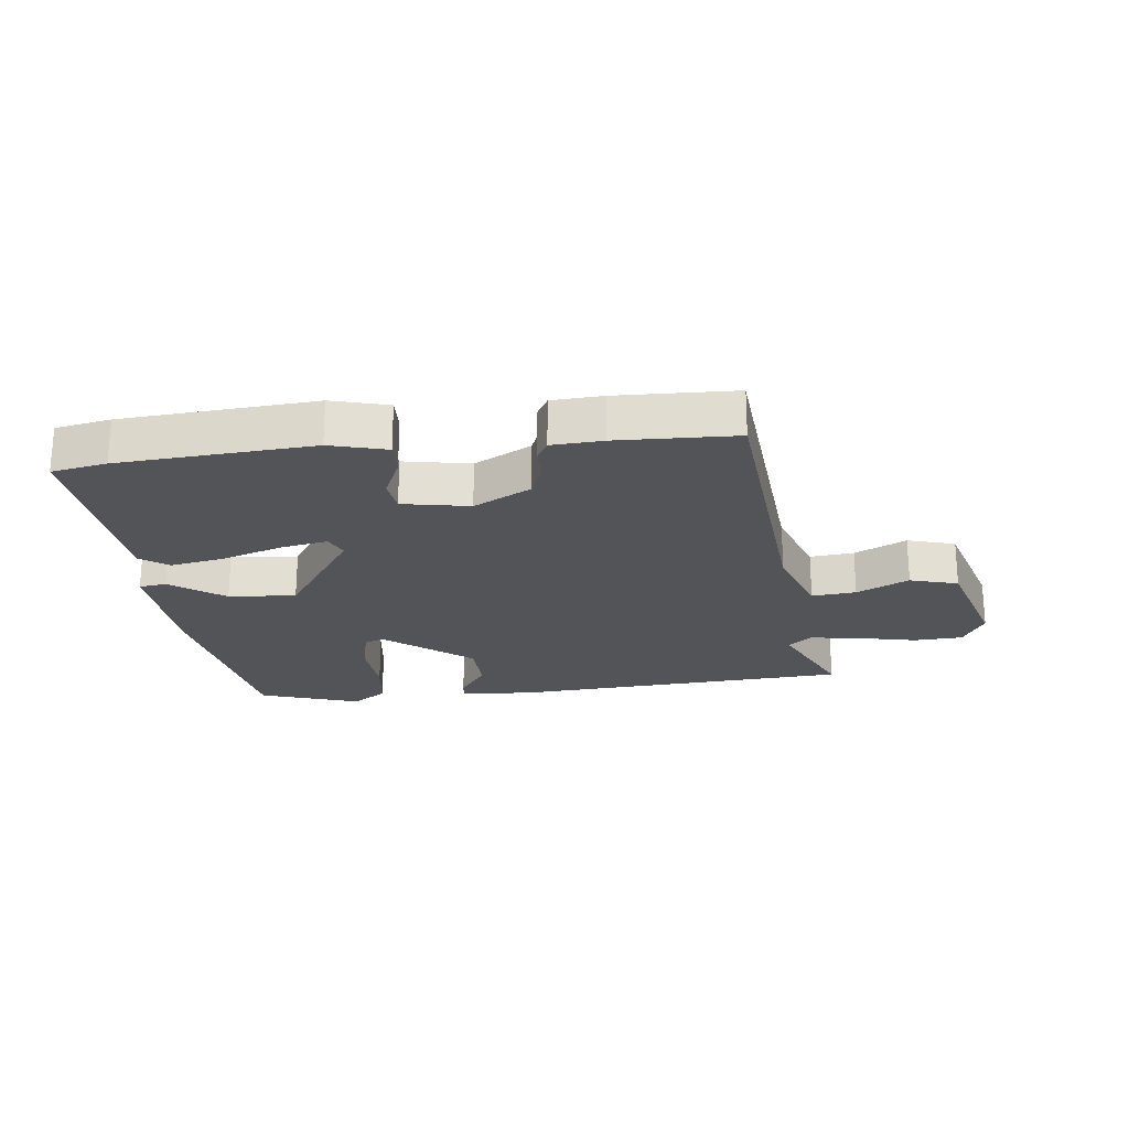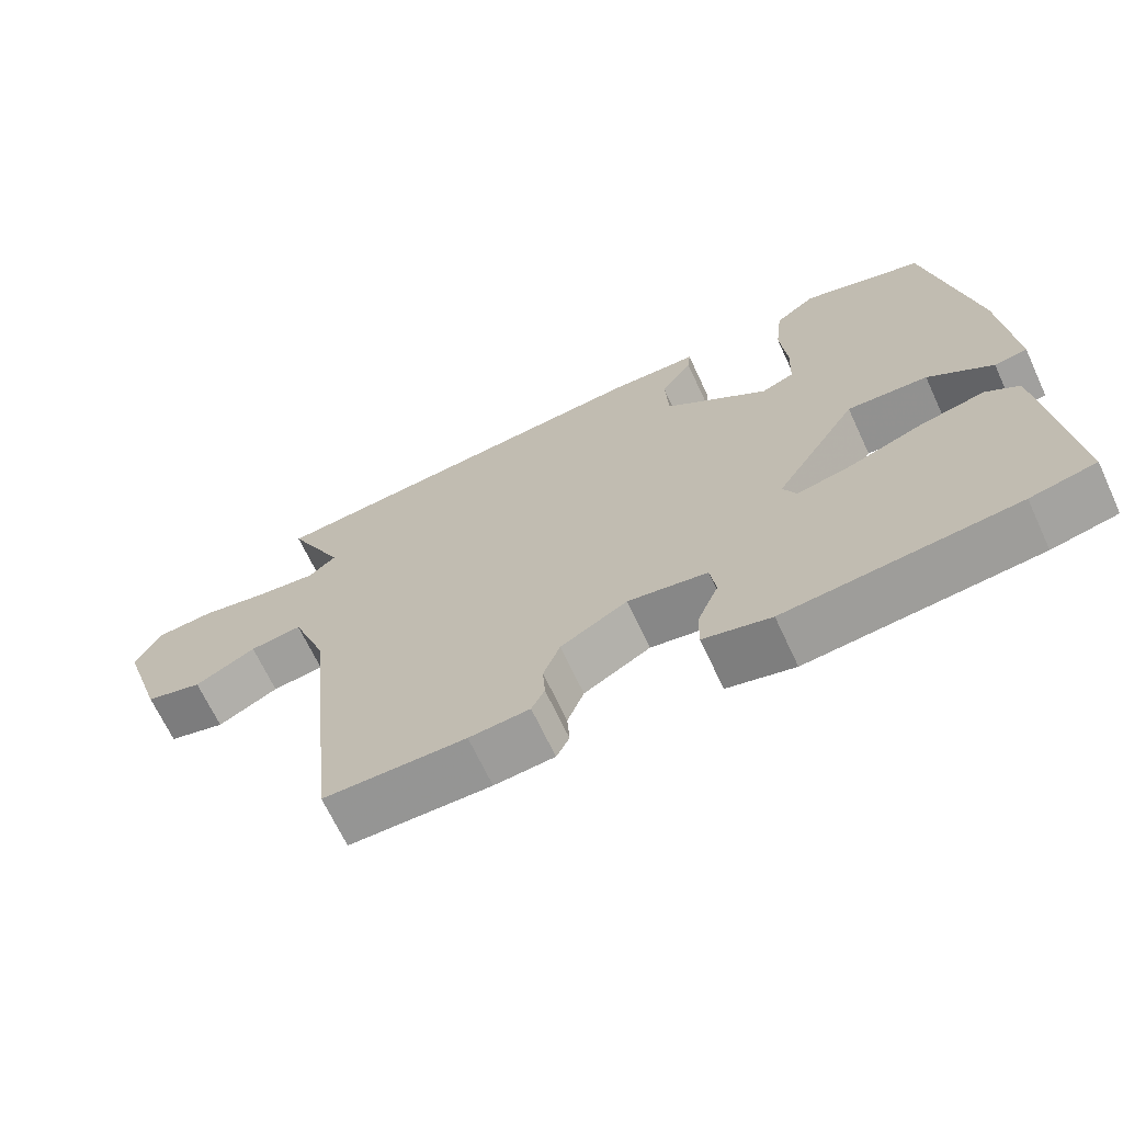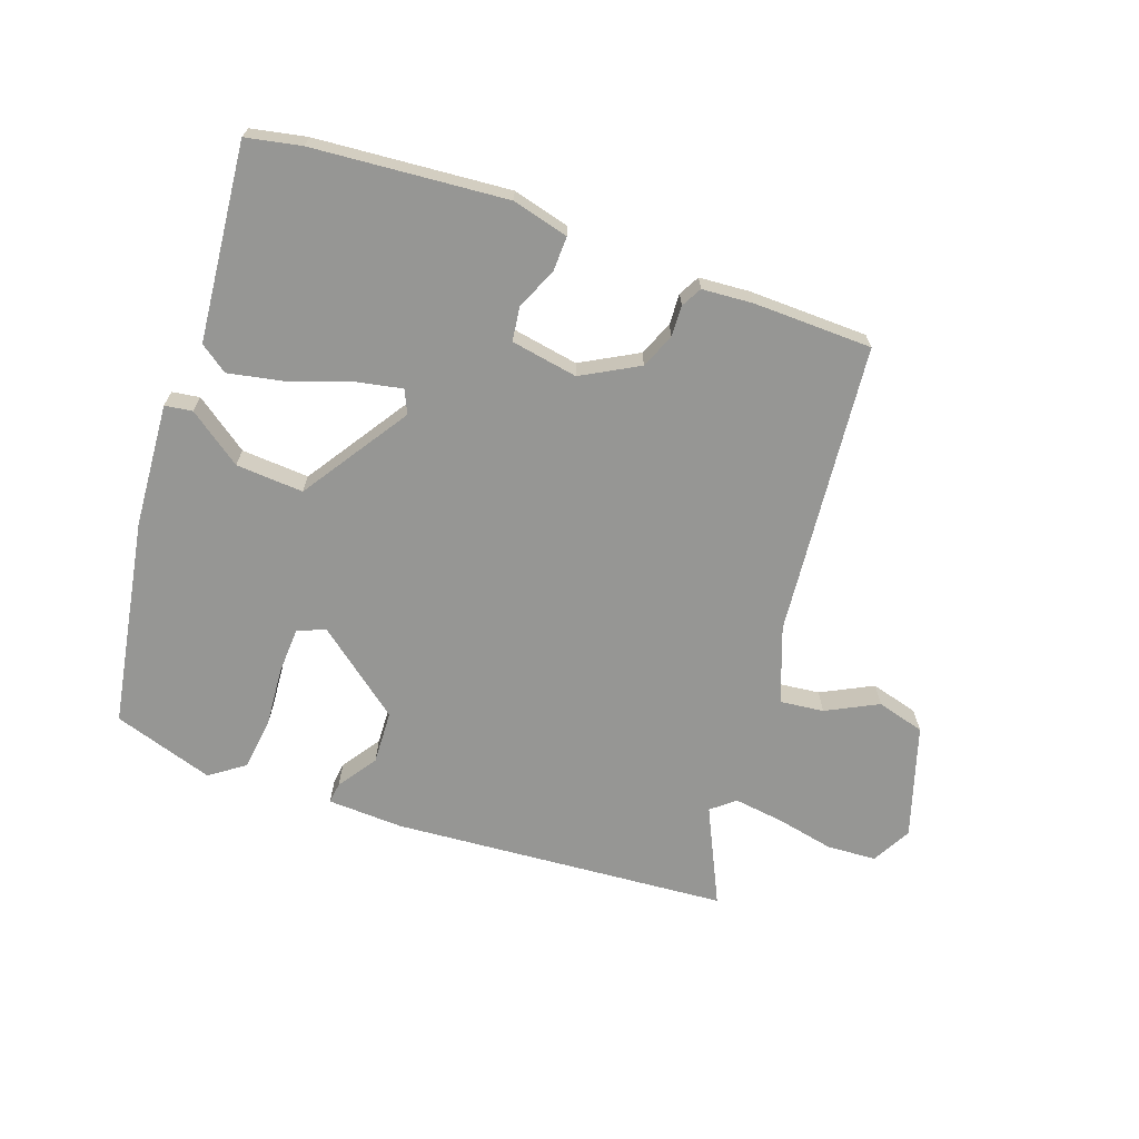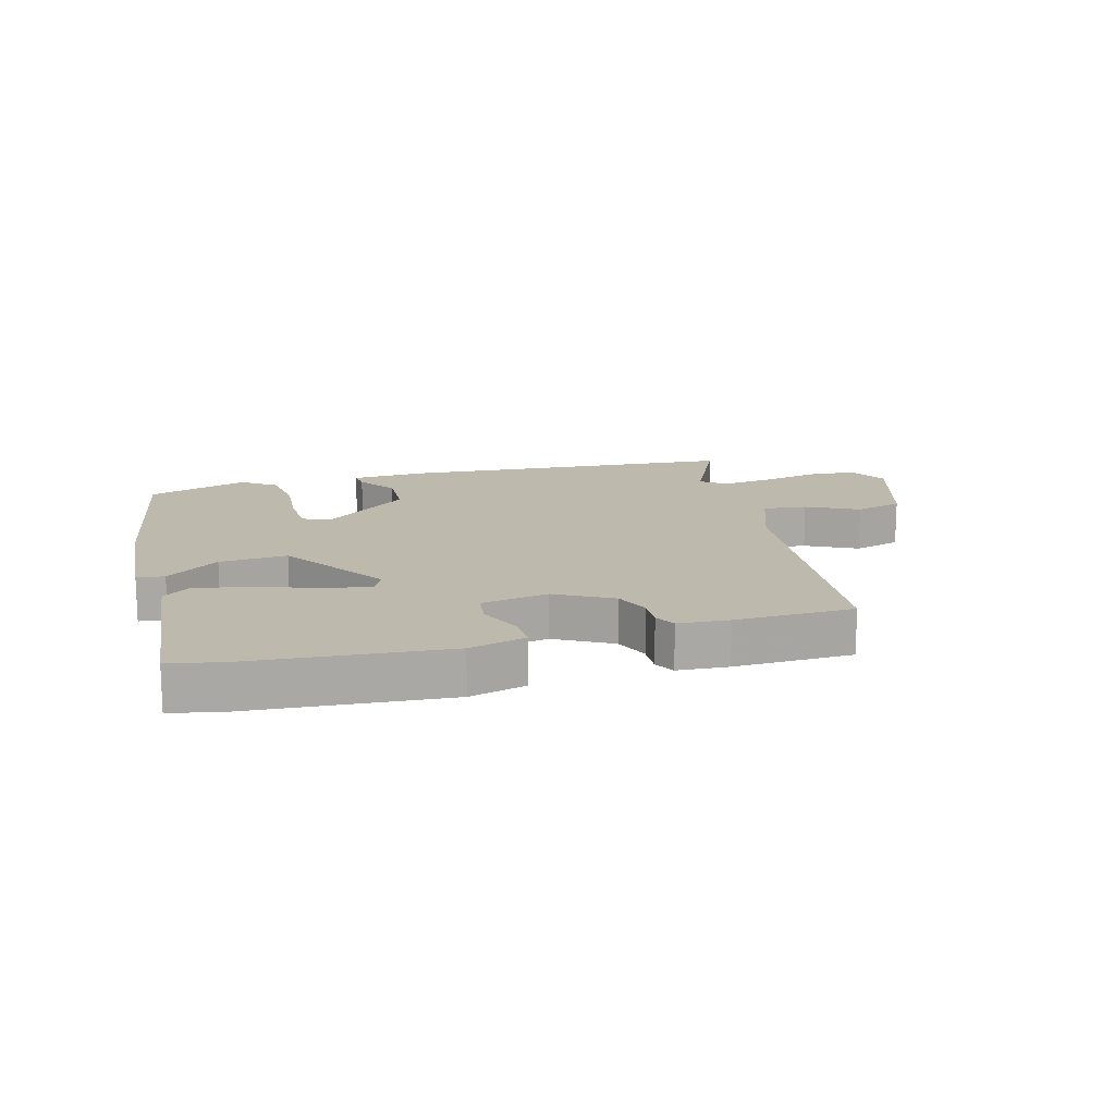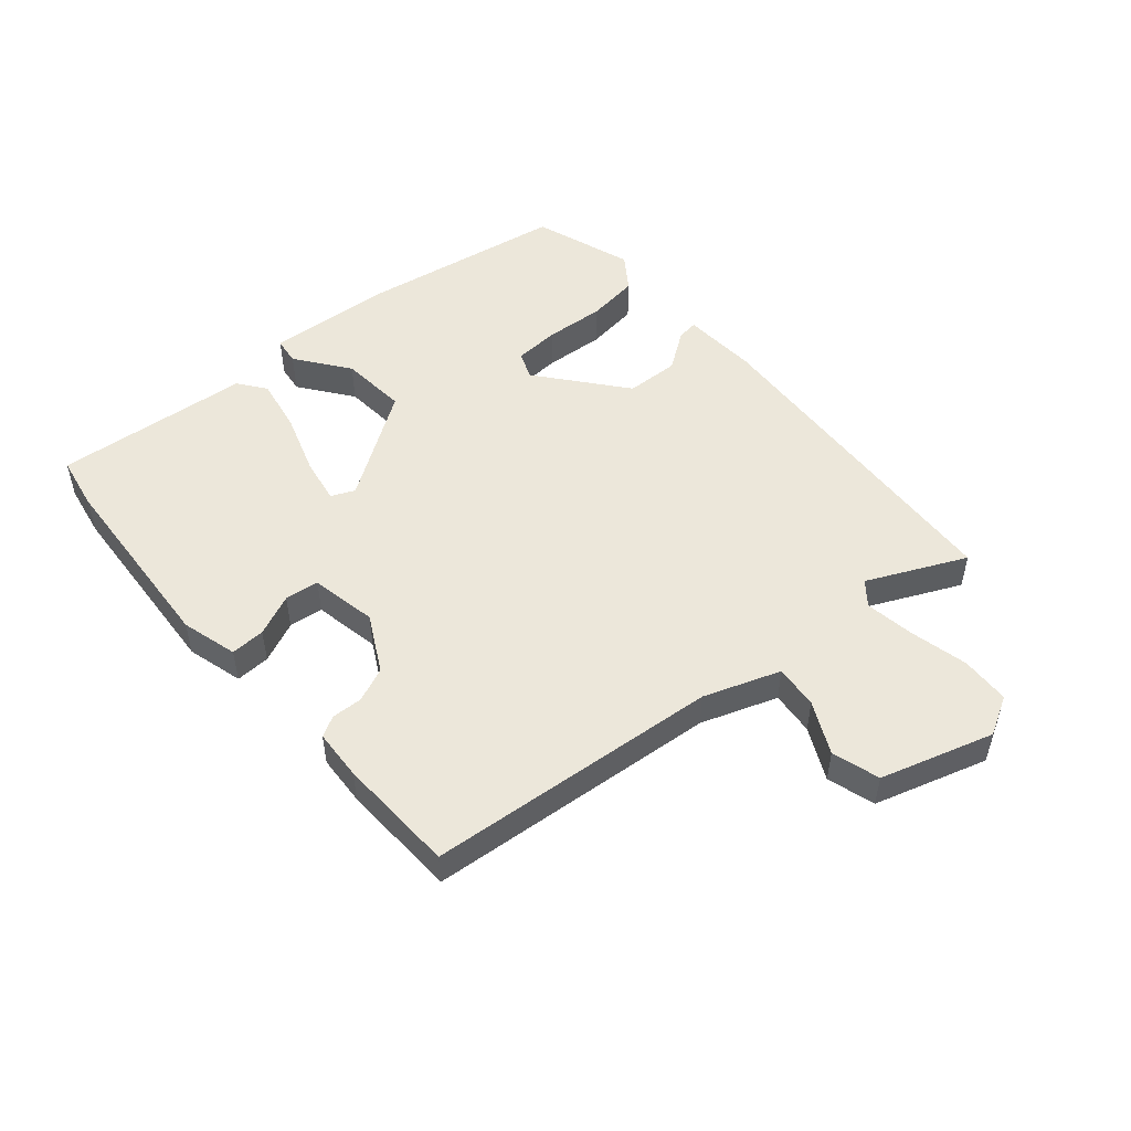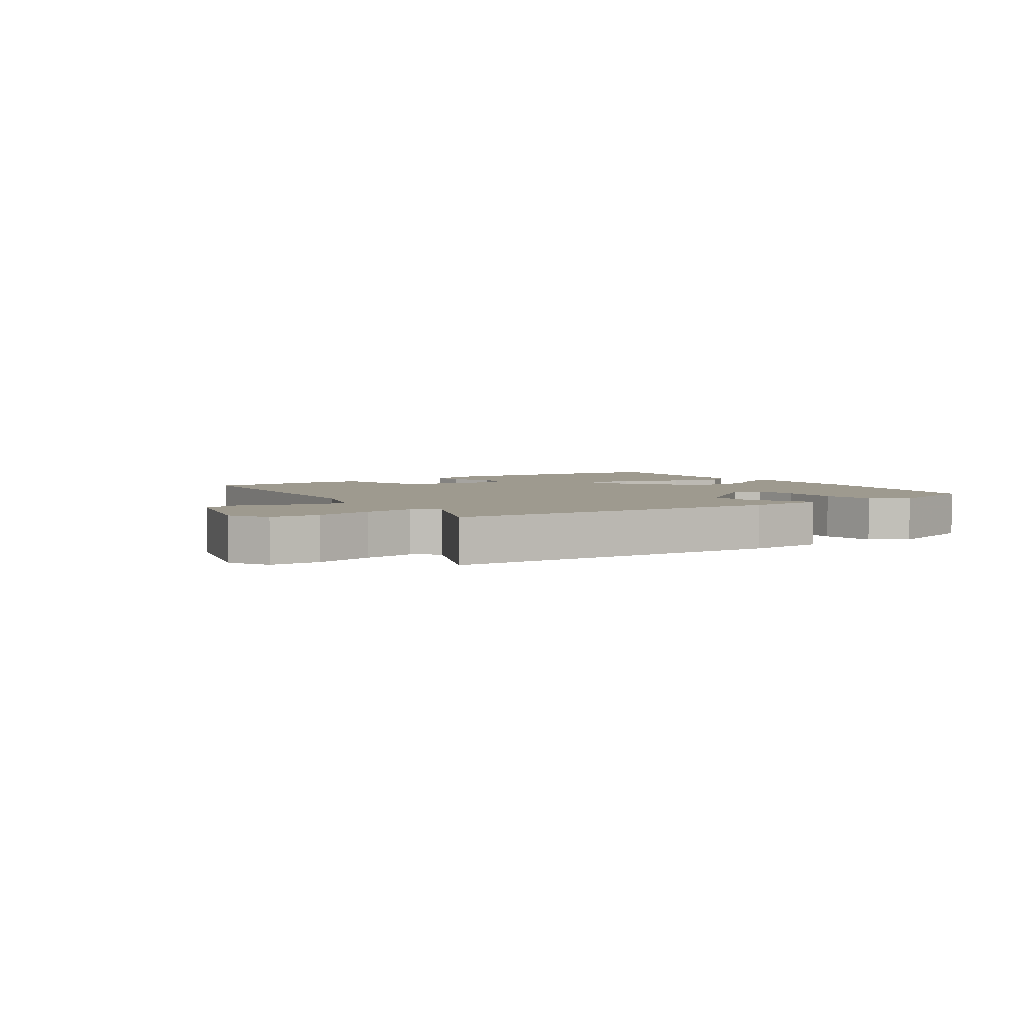
<metadata>
{"format":"obj","ext":"obj","renderer":"f3d","projection":"perspective","resolution":1024,"background":"white","views":[{"elev":-22.8,"azim":-174.7,"up":"+Y"},{"elev":-67.7,"azim":25.0,"up":"+Z"},{"elev":-67.7,"azim":159.8,"up":"+Y"},{"elev":15.2,"azim":163.7,"up":"+Y"},{"elev":50.7,"azim":-132.0,"up":"+Y"},{"elev":3.8,"azim":-36.2,"up":"+Y"}]}
</metadata>
<code>
v 0.573 0.07 -0.485
v 0.483 0.07 -0.504
v 0.166 0.07 -0.534
v 0.073 0.07 -0.511
v 0.074 0.07 -0.454
v 0.103 0.07 -0.385
v 0.095 0.07 -0.329
v -0.015 0.07 -0.311
v -0.107 0.07 -0.363
v -0.13 0.07 -0.42
v -0.127 0.07 -0.471
v -0.145 0.07 -0.505
v -0.228 0.07 -0.512
v -0.423 0.07 -0.51
v -0.474 0.07 -0.03
v -0.521 0.07 0.094
v -0.593 0.07 0.085
v -0.677 0.07 0.041
v -0.756 0.07 0.062
v -0.816 0.07 0.246
v -0.782 0.07 0.311
v -0.701 0.07 0.317
v -0.605 0.07 0.298
v -0.523 0.07 0.288
v -0.485 0.07 0.32
v -0.563 0.07 0.479
v -0.011 0.07 0.528
v 0.114 0.07 0.524
v 0.11 0.07 0.489
v 0.067 0.07 0.425
v 0.072 0.07 0.337
v 0.215 0.07 0.227
v 0.26 0.07 0.246
v 0.263 0.07 0.322
v 0.254 0.07 0.42
v 0.264 0.07 0.507
v 0.32 0.07 0.548
v 0.486 0.07 0.497
v 0.549 0.07 0.156
v 0.566 0.07 -0.047
v 0.521 0.07 -0.054
v 0.433 0.07 0.008
v 0.322 0.07 0.014
v 0.208 0.07 -0.163
v 0.226 0.07 -0.201
v 0.302 0.07 -0.185
v 0.402 0.07 -0.149
v 0.492 0.07 -0.13
v 0.538 0.07 -0.162
v 0.573 0 -0.485
v 0.483 0 -0.504
v 0.166 0 -0.534
v 0.073 0 -0.511
v 0.074 0 -0.454
v 0.103 0 -0.385
v 0.095 0 -0.329
v -0.015 0 -0.311
v -0.107 0 -0.363
v -0.13 0 -0.42
v -0.127 0 -0.471
v -0.145 0 -0.505
v -0.228 0 -0.512
v -0.423 0 -0.51
v -0.474 0 -0.03
v -0.521 0 0.094
v -0.593 0 0.085
v -0.677 0 0.041
v -0.756 0 0.062
v -0.816 0 0.246
v -0.782 0 0.311
v -0.701 0 0.317
v -0.605 0 0.298
v -0.523 0 0.288
v -0.485 0 0.32
v -0.563 0 0.479
v -0.011 0 0.528
v 0.114 0 0.524
v 0.11 0 0.489
v 0.067 0 0.425
v 0.072 0 0.337
v 0.215 0 0.227
v 0.26 0 0.246
v 0.263 0 0.322
v 0.254 0 0.42
v 0.264 0 0.507
v 0.32 0 0.548
v 0.486 0 0.497
v 0.549 0 0.156
v 0.566 0 -0.047
v 0.521 0 -0.054
v 0.433 0 0.008
v 0.322 0 0.014
v 0.208 0 -0.163
v 0.226 0 -0.201
v 0.302 0 -0.185
v 0.402 0 -0.149
v 0.492 0 -0.13
v 0.538 0 -0.162
f 46 47 48 49
f 45 46 49 1
f 39 40 41 42
f 39 42 43
f 38 39 43
f 37 38 43 44
f 34 35 36 37
f 33 34 37
f 27 28 29 30
f 25 26 27 30
f 24 25 30 31
f 20 21 22 23
f 20 23 24
f 17 18 19 20
f 16 17 20 24
f 15 16 24 31
f 10 11 12 13
f 9 10 13 14
f 8 9 14 15
f 3 4 5 6
f 3 6 7
f 45 1 2 3
f 44 45 3 7
f 33 37 44
f 32 33 44 7
f 15 31 32
f 7 8 15 32
f 98 97 96 95
f 50 98 95 94
f 91 90 89 88
f 92 91 88
f 92 88 87
f 93 92 87 86
f 86 85 84 83
f 86 83 82
f 79 78 77 76
f 79 76 75 74
f 80 79 74 73
f 72 71 70 69
f 73 72 69
f 69 68 67 66
f 73 69 66 65
f 80 73 65 64
f 62 61 60 59
f 63 62 59 58
f 64 63 58 57
f 55 54 53 52
f 56 55 52
f 52 51 50 94
f 56 52 94 93
f 93 86 82
f 56 93 82 81
f 81 80 64
f 81 64 57 56
f 1 50 51 2
f 2 51 52 3
f 3 52 53 4
f 4 53 54 5
f 5 54 55 6
f 6 55 56 7
f 7 56 57 8
f 8 57 58 9
f 9 58 59 10
f 10 59 60 11
f 11 60 61 12
f 12 61 62 13
f 13 62 63 14
f 14 63 64 15
f 15 64 65 16
f 16 65 66 17
f 17 66 67 18
f 18 67 68 19
f 19 68 69 20
f 20 69 70 21
f 21 70 71 22
f 22 71 72 23
f 23 72 73 24
f 24 73 74 25
f 25 74 75 26
f 26 75 76 27
f 27 76 77 28
f 28 77 78 29
f 29 78 79 30
f 30 79 80 31
f 31 80 81 32
f 32 81 82 33
f 33 82 83 34
f 34 83 84 35
f 35 84 85 36
f 36 85 86 37
f 37 86 87 38
f 38 87 88 39
f 39 88 89 40
f 40 89 90 41
f 41 90 91 42
f 42 91 92 43
f 43 92 93 44
f 44 93 94 45
f 45 94 95 46
f 46 95 96 47
f 47 96 97 48
f 48 97 98 49
f 49 98 50 1

</code>
